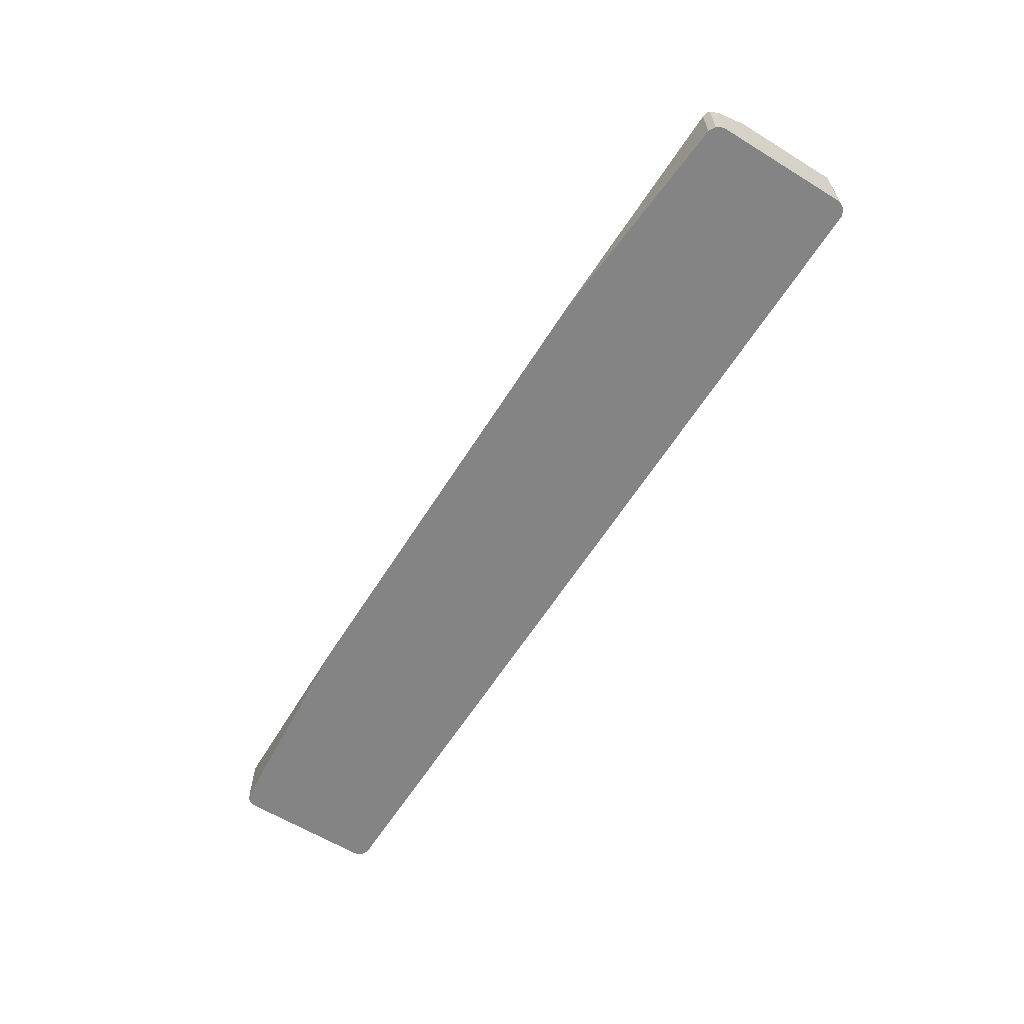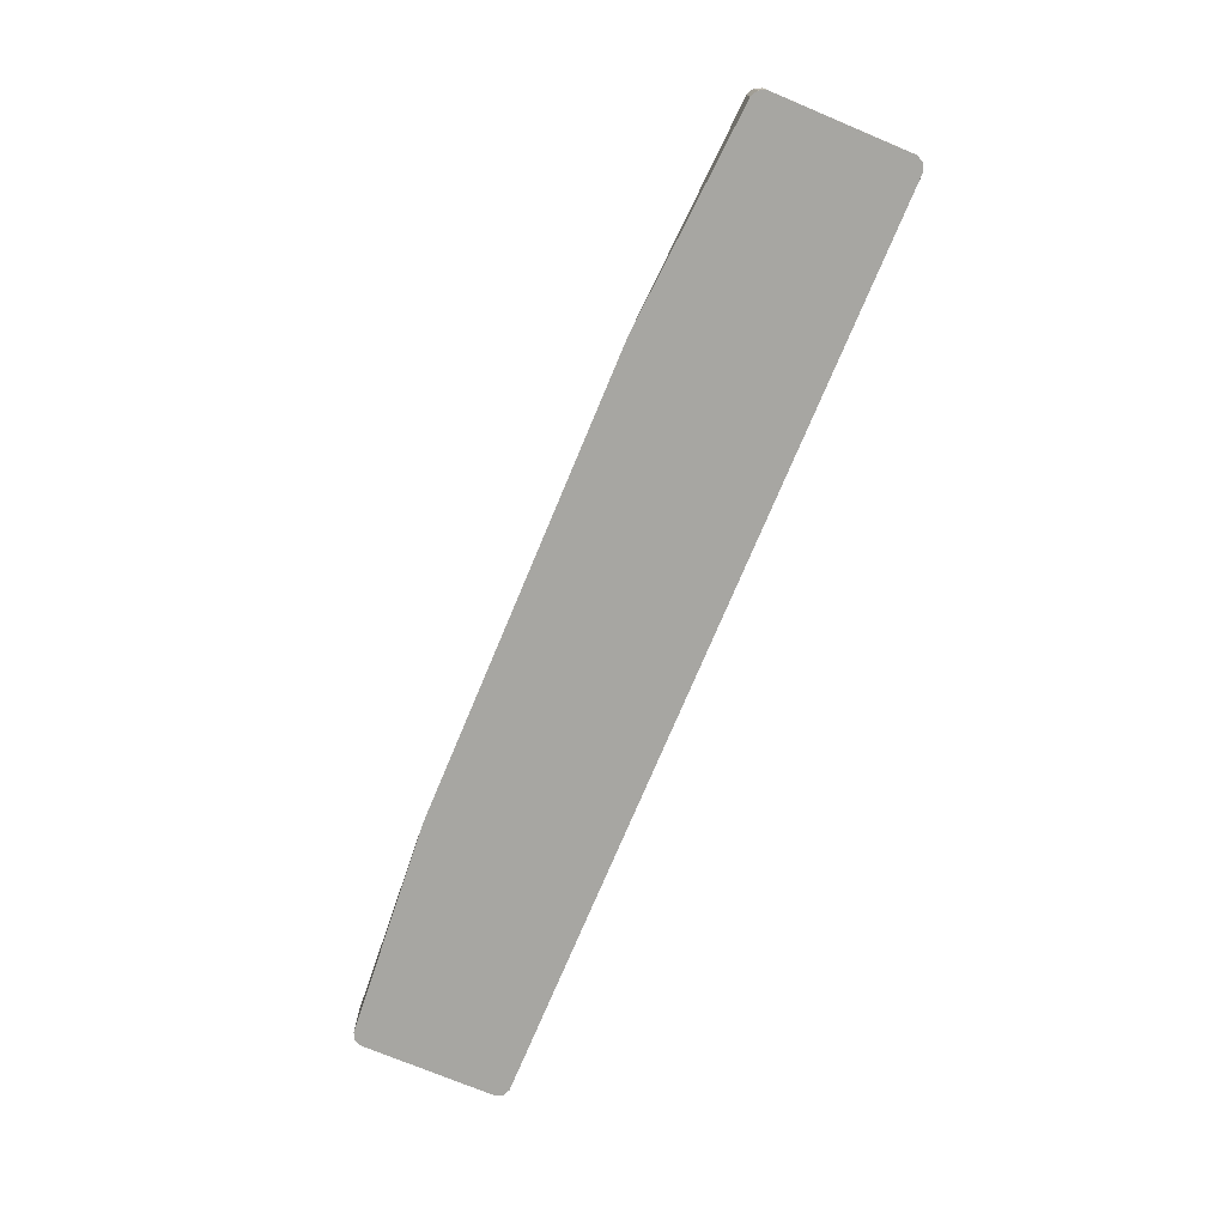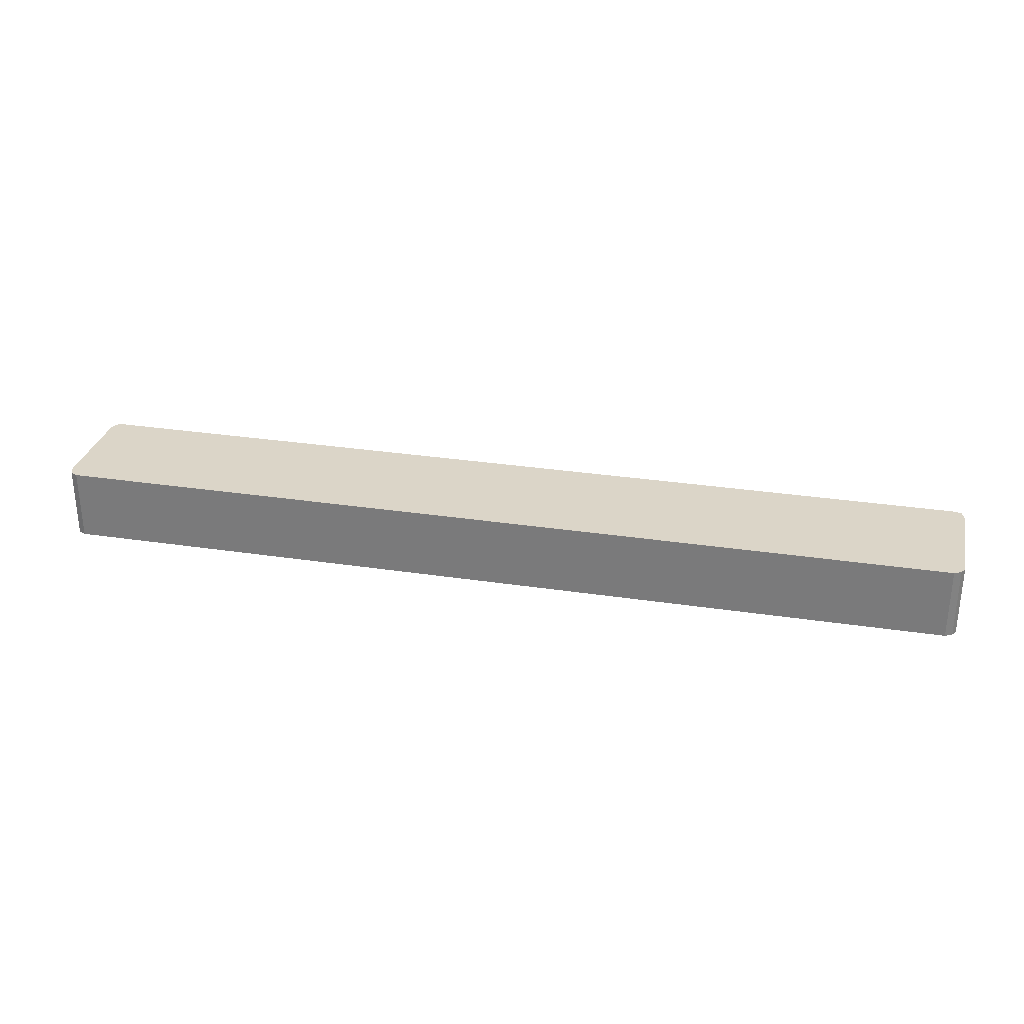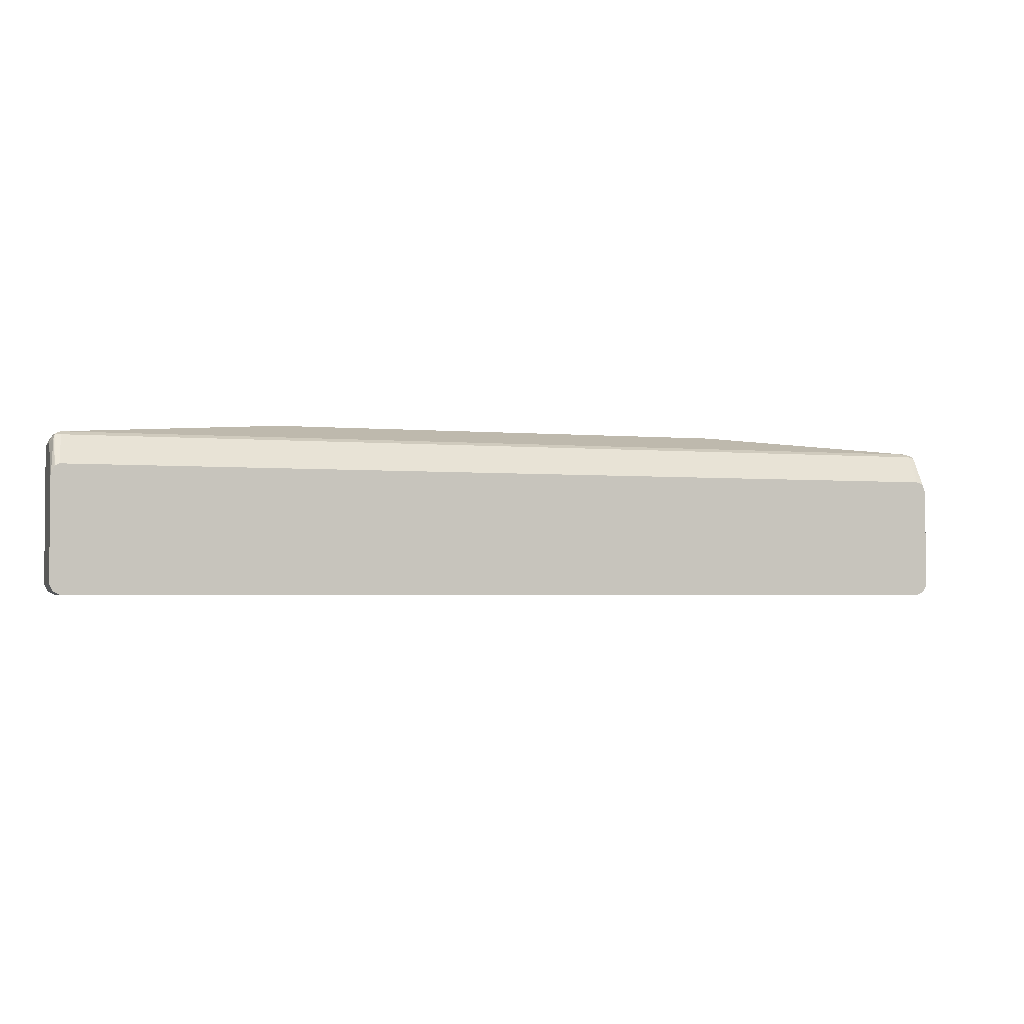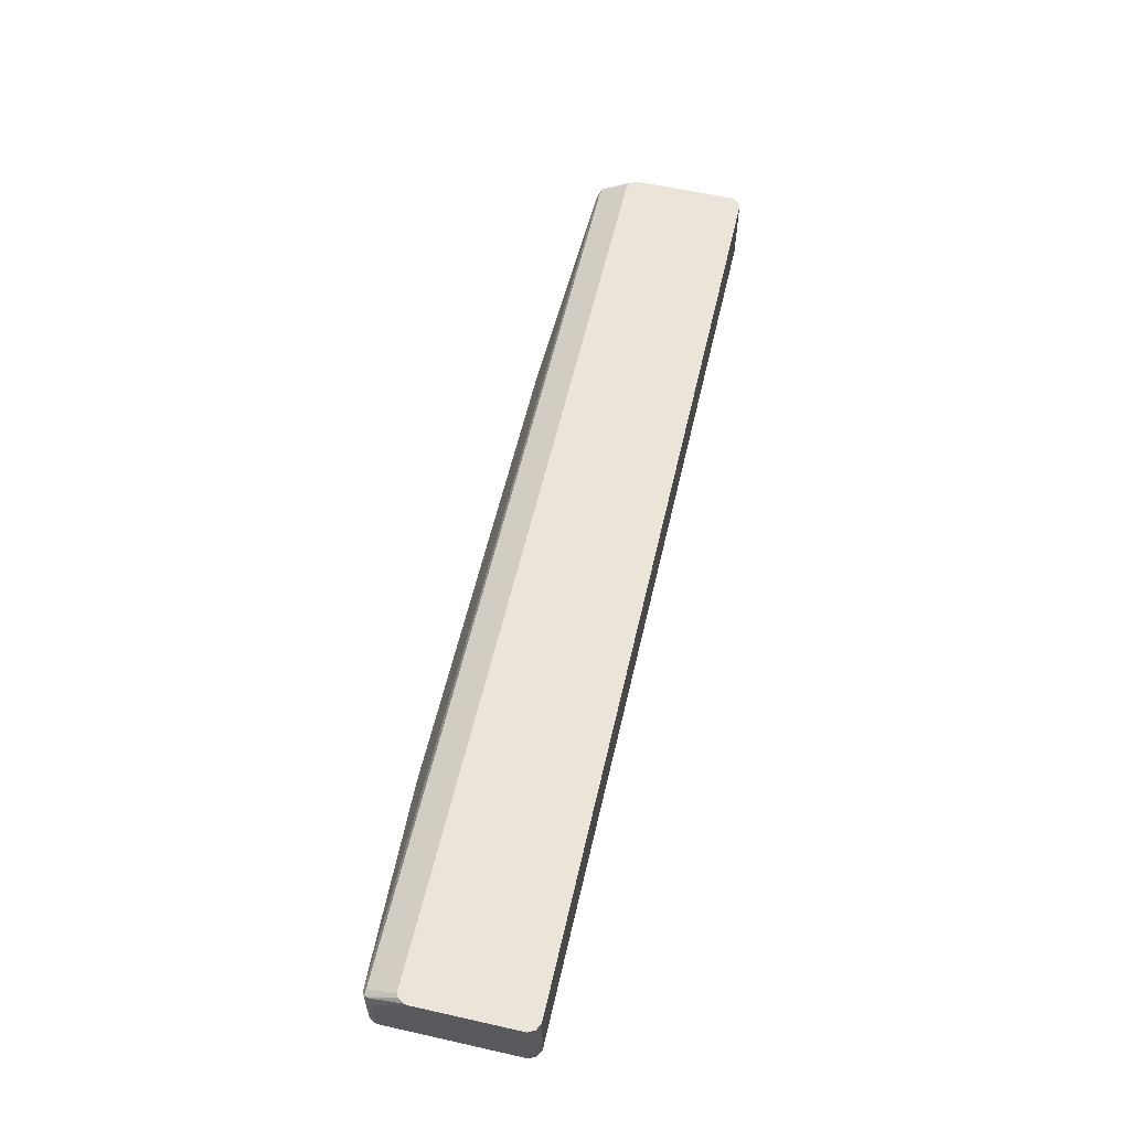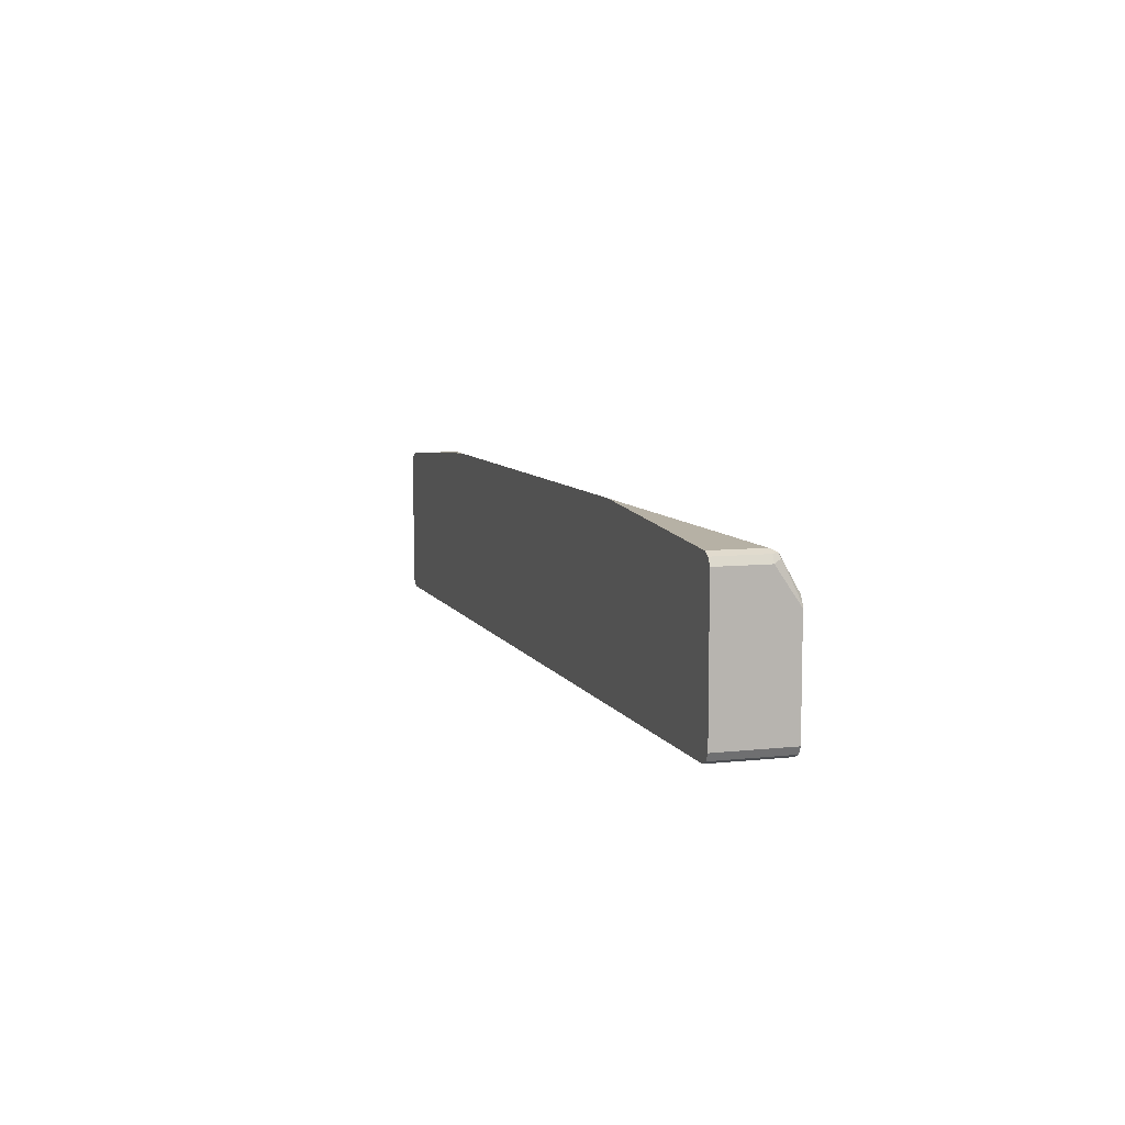
<metadata>
{"format":"obj","ext":"obj","renderer":"f3d","projection":"perspective","resolution":1024,"background":"white","views":[{"elev":-61.3,"azim":-122.0,"up":"+Z"},{"elev":-74.0,"azim":-112.7,"up":"+Z"},{"elev":29.6,"azim":12.6,"up":"+Z"},{"elev":-2.6,"azim":-18.3,"up":"+Y"},{"elev":58.7,"azim":-77.0,"up":"+Z"},{"elev":7.8,"azim":-107.3,"up":"+Y"}]}
</metadata>
<code>
v -0.6509 0.05918 -0.08566
v -0.6541 0.06074 -0.08566
v -0.6543 0.06086 -0.189
v -0.6509 0.05918 -0.189
v 0.6509 0.05918 -0.08566
v -0.6608 0.06412 -0.08566
v -0.6608 0.06412 -0.189
v 0.6509 0.05918 -0.189
v 0.6608 0.06412 -0.08566
v -0.6658 0.07399 -0.08566
v -0.6658 0.07399 -0.189
v 0.6608 0.06412 -0.189
v 0.6648 0.07191 -0.08566
v -0.6658 0.2188 -0.08566
v -0.6658 0.2663 -0.189
v 0.6658 0.07399 -0.189
v 0.6658 0.07399 -0.08566
v -0.665 0.2223 -0.08566
v -0.6658 0.2663 -0.1184
v -0.6608 0.2762 -0.189
v 0.6658 0.2663 -0.189
v 0.6658 0.2188 -0.08566
v -0.6611 0.2301 -0.08566
v -0.6608 0.2712 -0.1085
v -0.6608 0.2762 -0.1184
v -0.6509 0.2811 -0.189
v 0.6658 0.2663 -0.1184
v 0.6608 0.2762 -0.189
v 0.665 0.2219 -0.08566
v -0.6598 0.2323 -0.08566
v -0.6584 0.2774 -0.111
v -0.6509 0.2811 -0.1184
v -0.3402 0.304 -0.189
v 0.6608 0.2762 -0.1134
v 0.6509 0.2811 -0.189
v 0.6584 0.2737 -0.1073
v 0.6627 0.2281 -0.08566
v -0.6541 0.2352 -0.08566
v -0.6509 0.2762 -0.1085
v 0.6509 0.2811 -0.1184
v 0.3402 0.304 -0.189
v 0.661 0.2323 -0.08566
v 0.6509 0.2762 -0.1085
v 0.6509 0.2352 -0.08566
v 0.6572 0.2336 -0.08566
f 24 31 25
f 20 25 32
f 24 30 31
f 23 30 24
f 22 27 29
f 21 34 27
f 21 28 34
f 20 32 26
f 19 24 25
f 15 25 20
f 18 23 24
f 16 22 17
f 16 27 22
f 16 21 27
f 15 19 25
f 14 18 19
f 13 16 17
f 25 31 32
f 18 24 19
f 26 32 33
f 36 42 37
f 28 35 40
f 12 16 13
f 38 44 43
f 36 45 42
f 36 44 45
f 36 43 44
f 36 40 43
f 35 41 40
f 34 40 36
f 32 41 33
f 32 40 41
f 32 43 40
f 32 39 43
f 31 39 32
f 31 38 39
f 30 38 31
f 29 36 37
f 29 34 36
f 28 40 34
f 38 43 39
f 27 34 29
f 10 15 11
f 1 14 10
f 10 14 19
f 1 18 14
f 1 23 18
f 1 30 23
f 1 38 30
f 1 44 38
f 1 45 44
f 1 42 45
f 1 37 42
f 1 10 6
f 1 29 37
f 1 13 17
f 1 9 13
f 1 5 9
f 1 8 5
f 1 4 8
f 1 3 4
f 1 2 3
f 10 19 15
f 1 22 29
f 1 6 2
f 1 17 22
f 3 6 7
f 9 12 13
f 2 6 3
f 6 11 7
f 6 10 11
f 5 12 9
f 3 8 4
f 3 12 8
f 3 16 12
f 3 21 16
f 5 8 12
f 3 35 28
f 3 41 35
f 3 33 41
f 3 26 33
f 3 20 26
f 3 15 20
f 3 28 21
f 3 11 15
f 3 7 11

</code>
